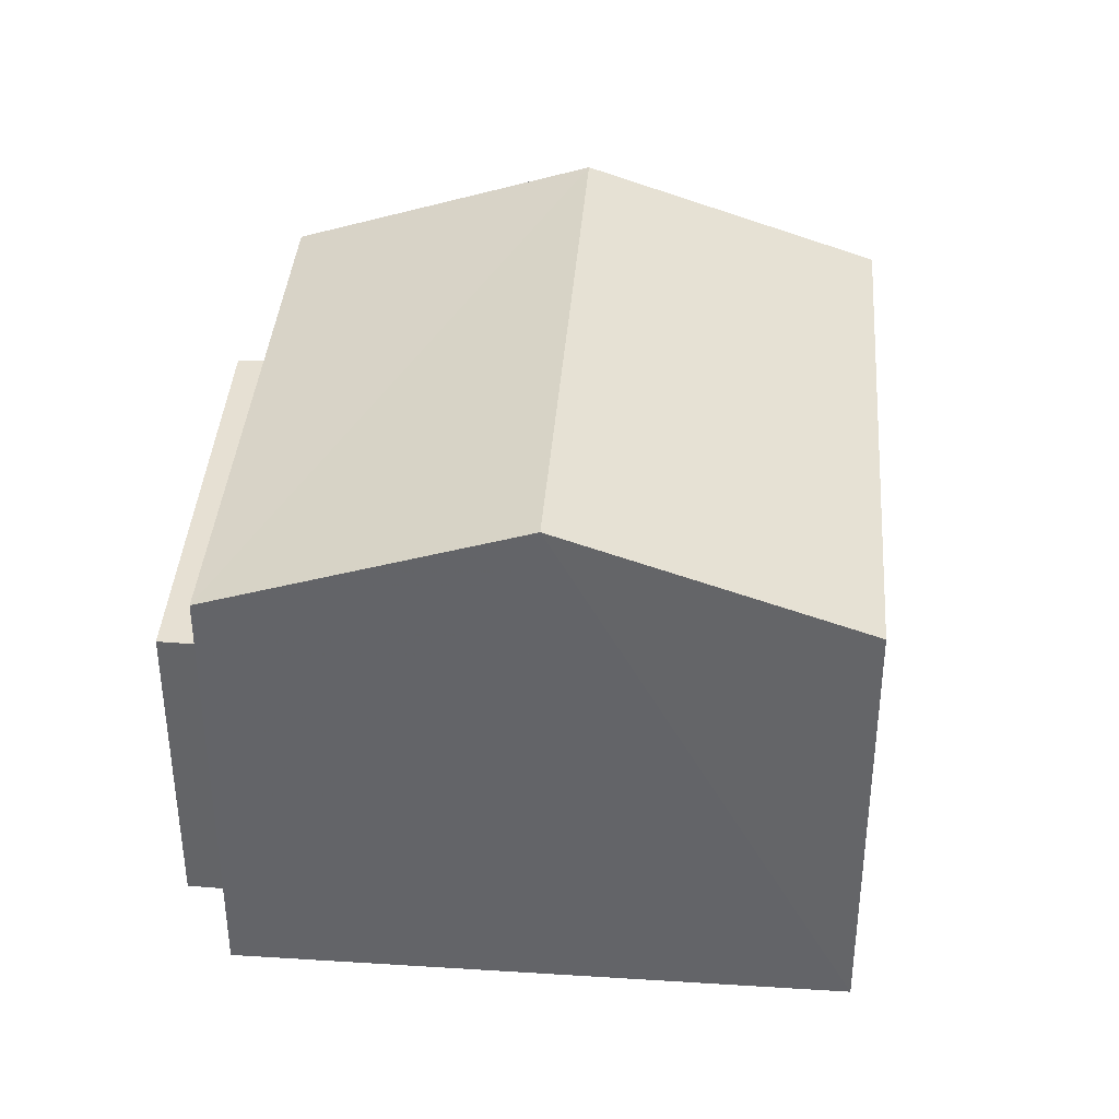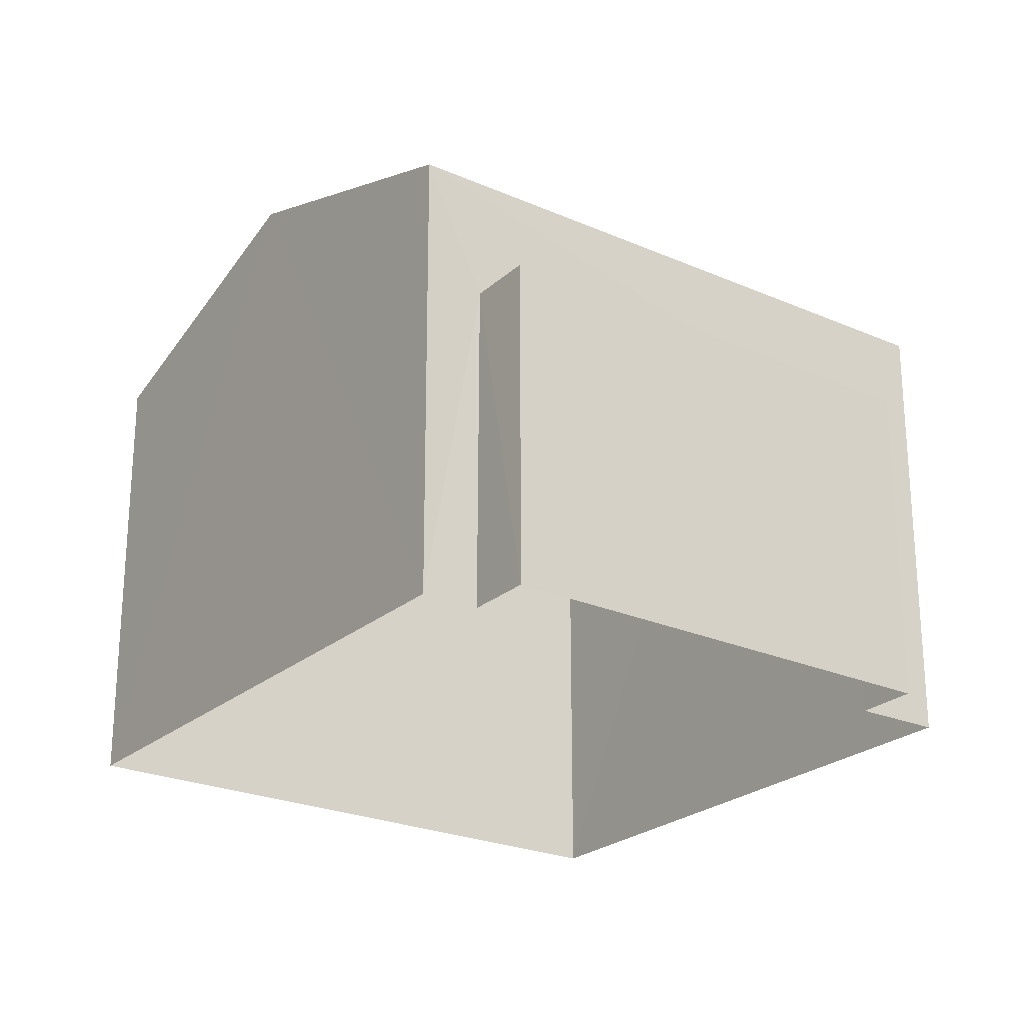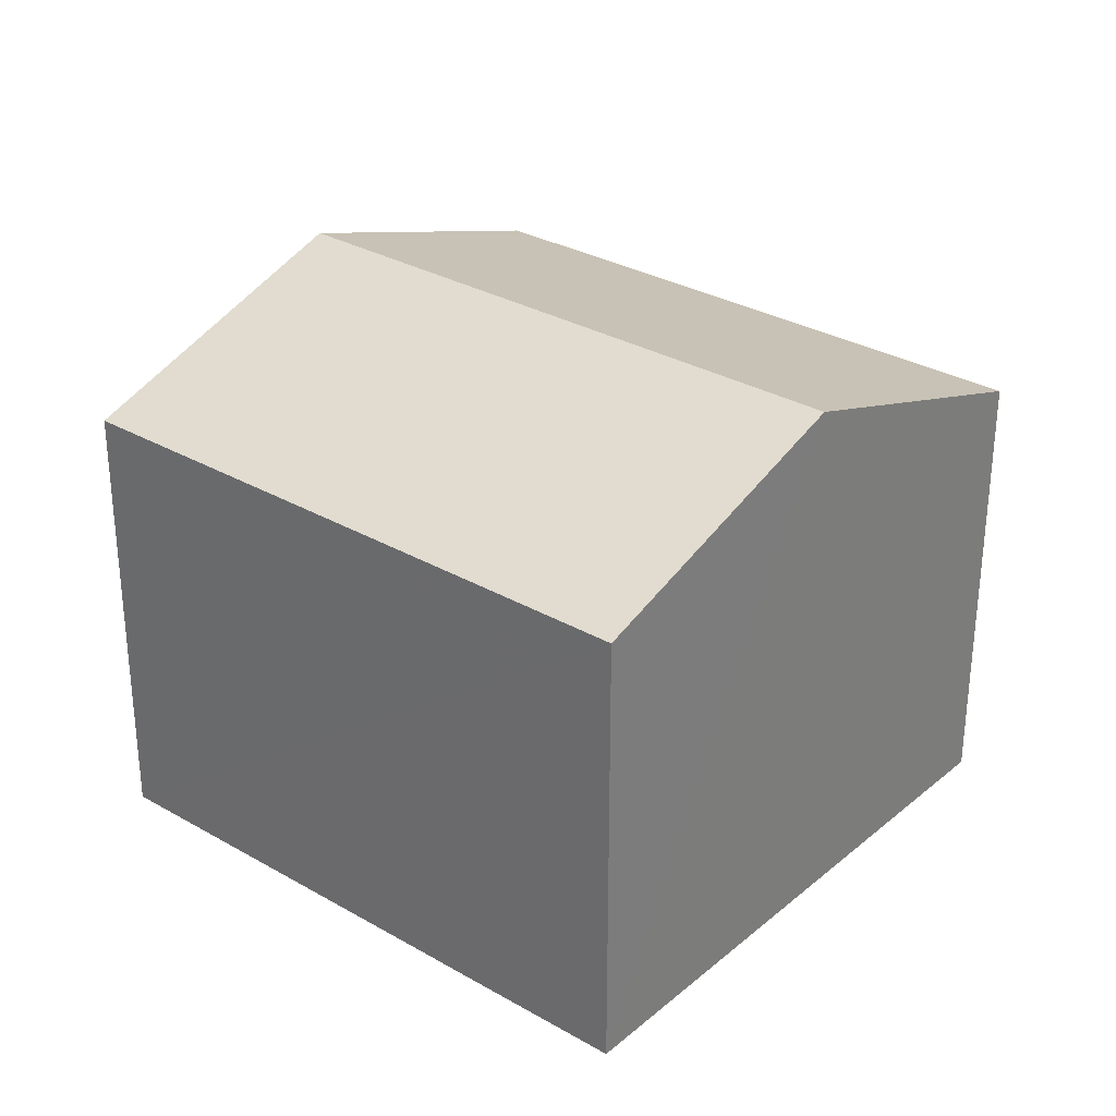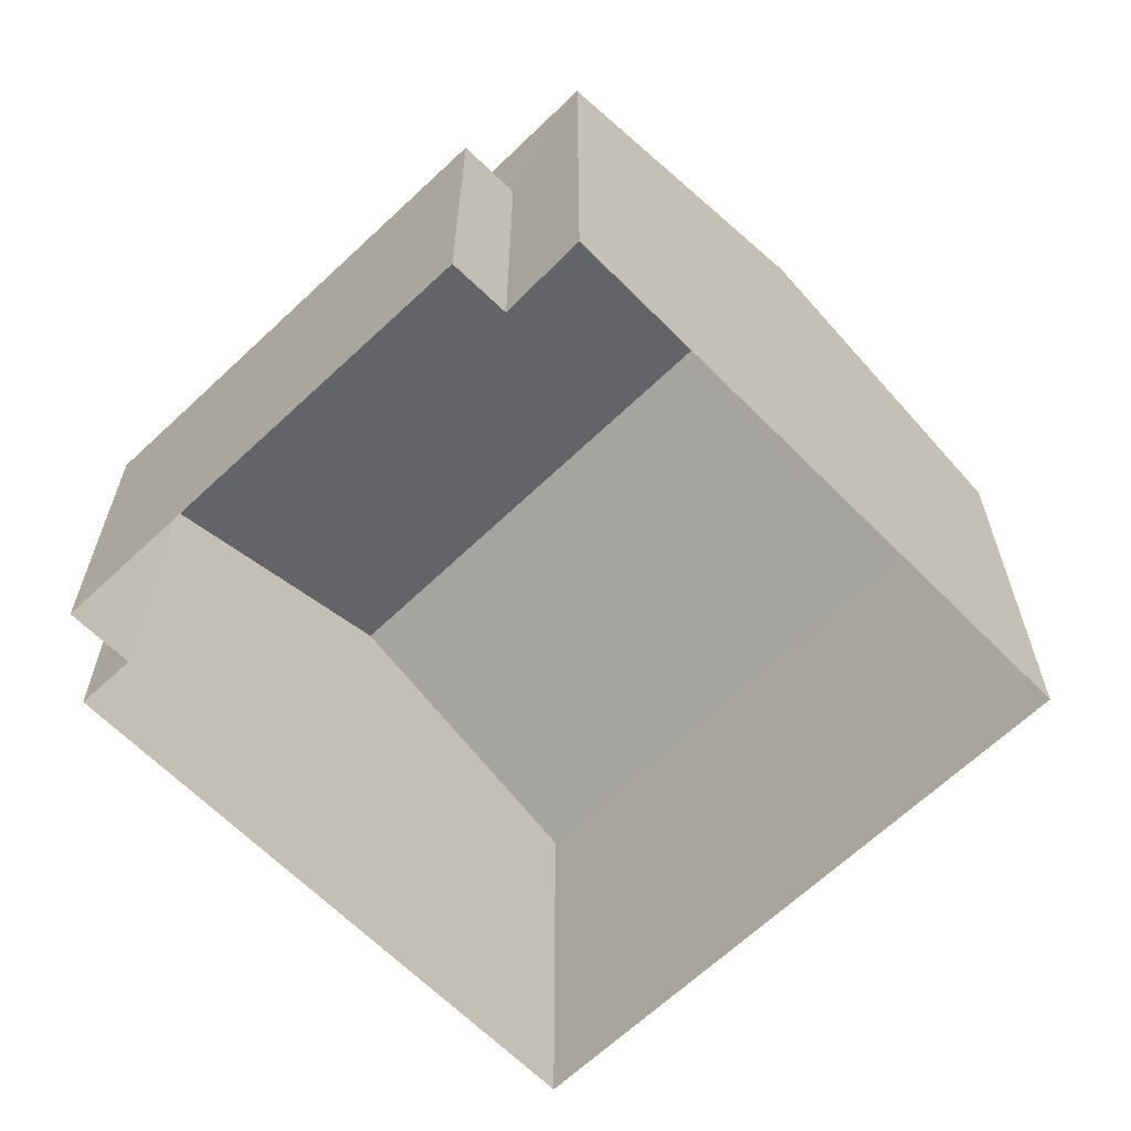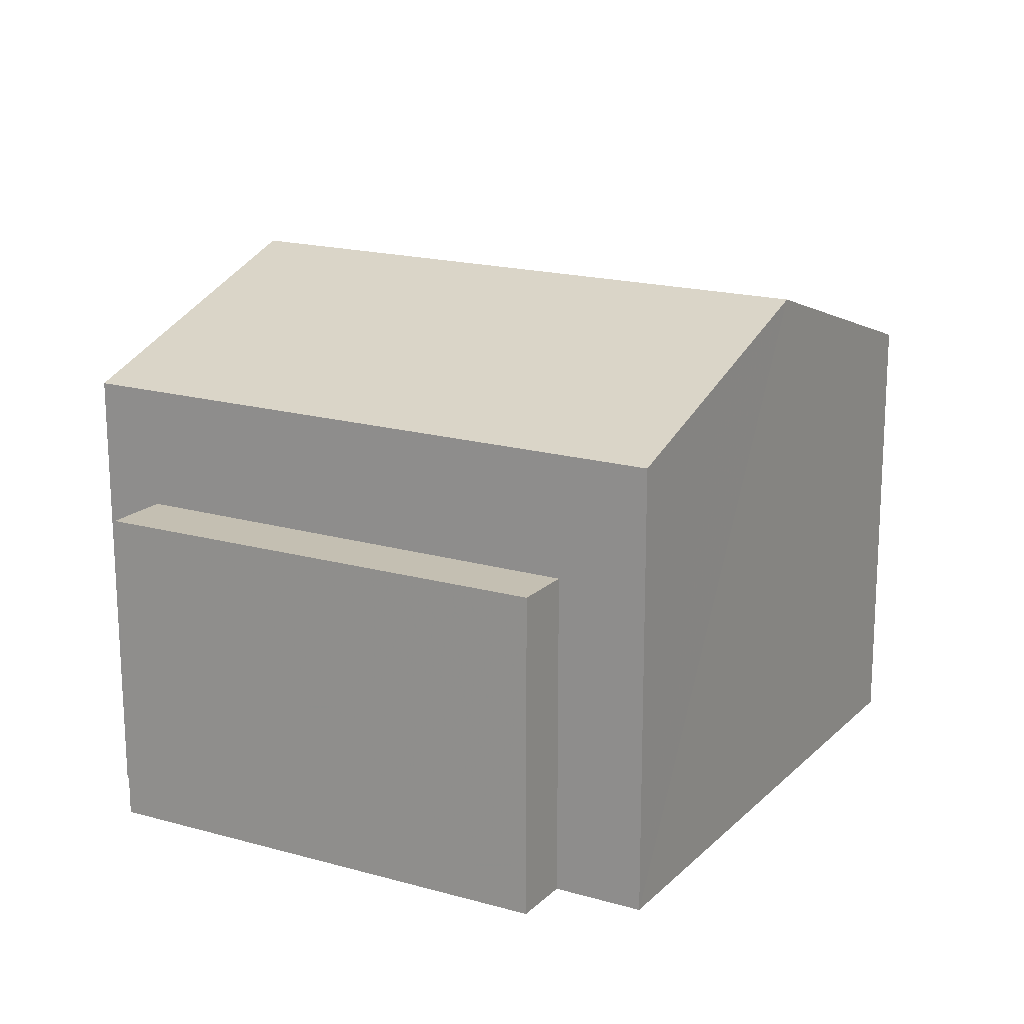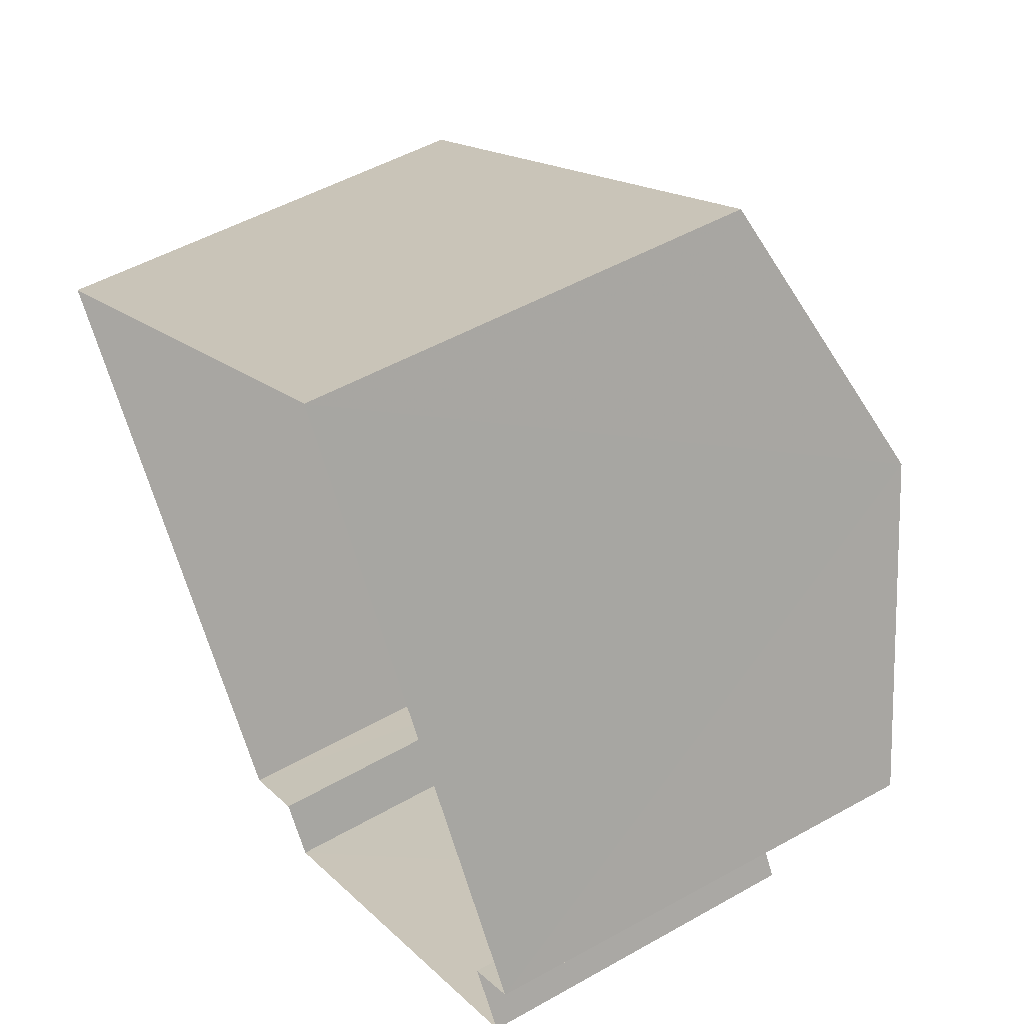
<metadata>
{"format":"obj","ext":"obj","renderer":"f3d","projection":"perspective","resolution":1024,"background":"white","views":[{"elev":38.1,"azim":63.1,"up":"+Z"},{"elev":-24.2,"azim":-67.0,"up":"+Z"},{"elev":30.4,"azim":-171.4,"up":"+Z"},{"elev":-63.6,"azim":13.0,"up":"+Z"},{"elev":17.6,"azim":-1.6,"up":"+Z"},{"elev":50.3,"azim":-121.9,"up":"+Y"}]}
</metadata>
<code>
v -3.117e+05 4.296e+04 17.15
v -3.117e+05 4.296e+04 17.15
v -3.117e+05 4.296e+04 17.16
v -3.117e+05 4.297e+04 17.16
v -3.117e+05 4.296e+04 17.15
v -3.117e+05 4.296e+04 17.15
v -3.117e+05 4.296e+04 17.15
v -3.117e+05 4.296e+04 17.15
v -3.117e+05 4.296e+04 24.96
v -3.117e+05 4.296e+04 23.55
v -3.117e+05 4.296e+04 24.96
v -3.117e+05 4.296e+04 23.56
v -3.117e+05 4.296e+04 21.8
v -3.117e+05 4.296e+04 21.81
v -3.117e+05 4.296e+04 21.8
v -3.117e+05 4.296e+04 21.81
v -3.117e+05 4.296e+04 23.56
v -3.117e+05 4.297e+04 23.56
f 1 2 3
f 3 2 4
f 5 4 6
f 2 7 8
f 6 2 8
f 4 2 6
f 9 10 11
f 9 12 10
f 13 14 15
f 13 16 14
f 17 18 9
f 11 17 9
f 2 1 13
f 1 10 13
f 6 16 5
f 13 10 12
f 16 13 12
f 5 16 12
f 18 3 4
f 18 17 3
f 18 4 9
f 4 5 9
f 5 12 9
f 13 15 7
f 2 13 7
f 14 8 7
f 15 14 7
f 10 1 11
f 1 3 11
f 3 17 11
f 16 8 14
f 16 6 8

</code>
